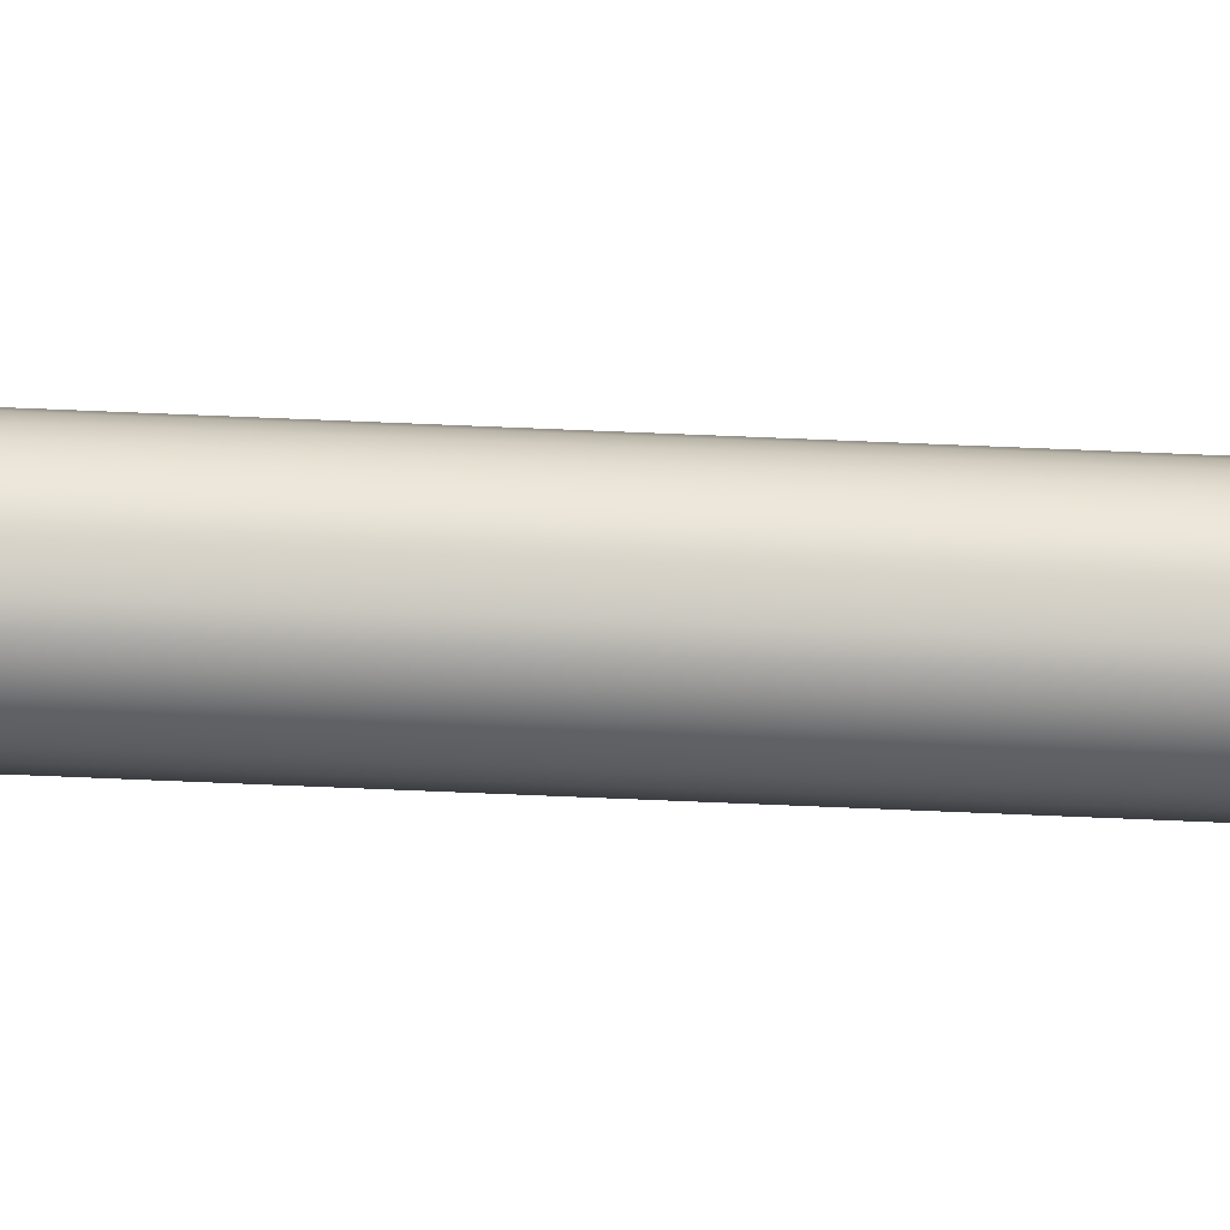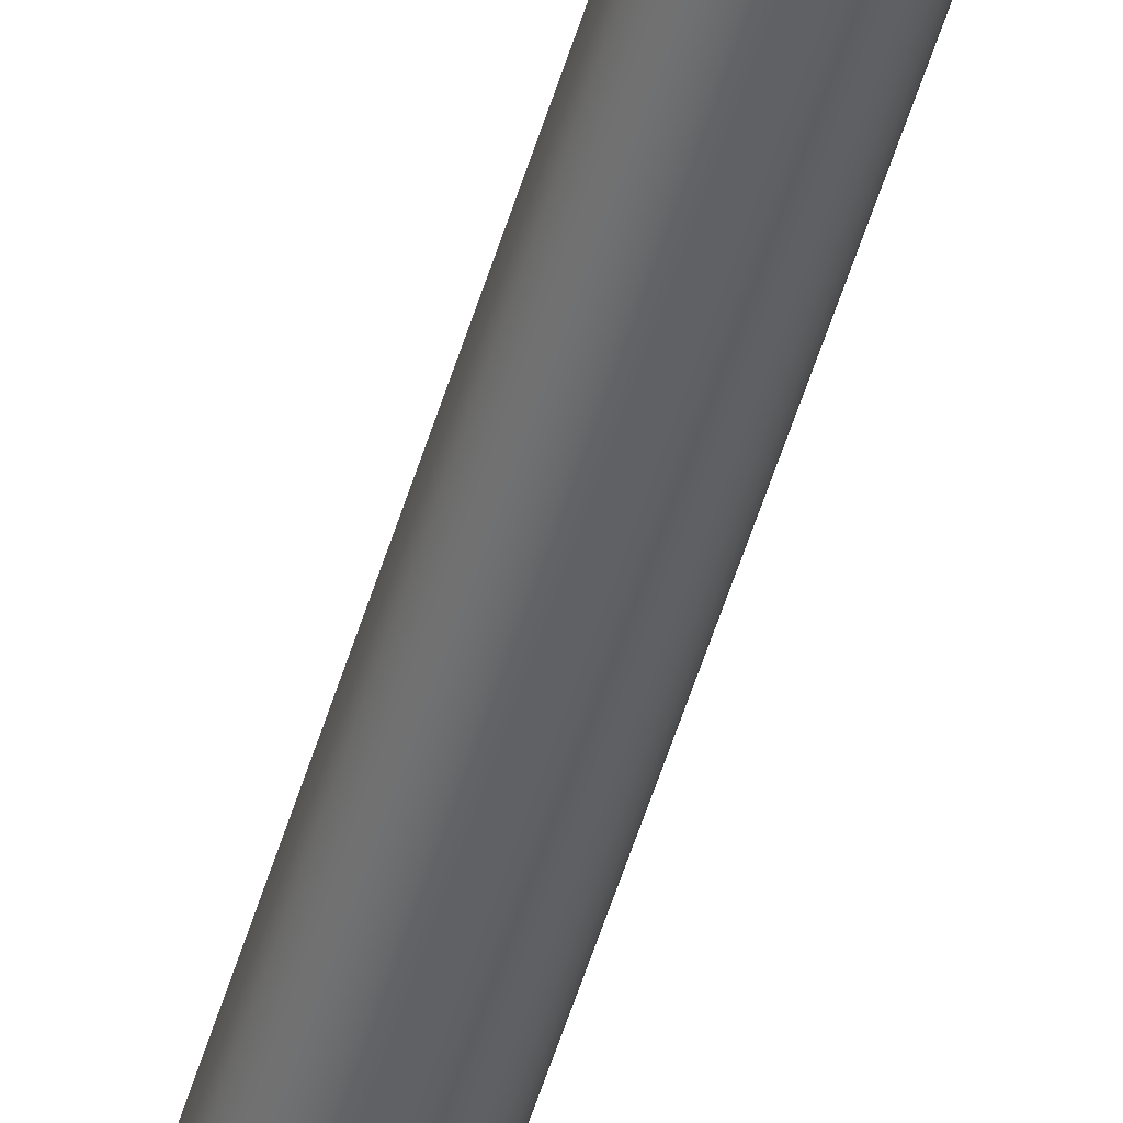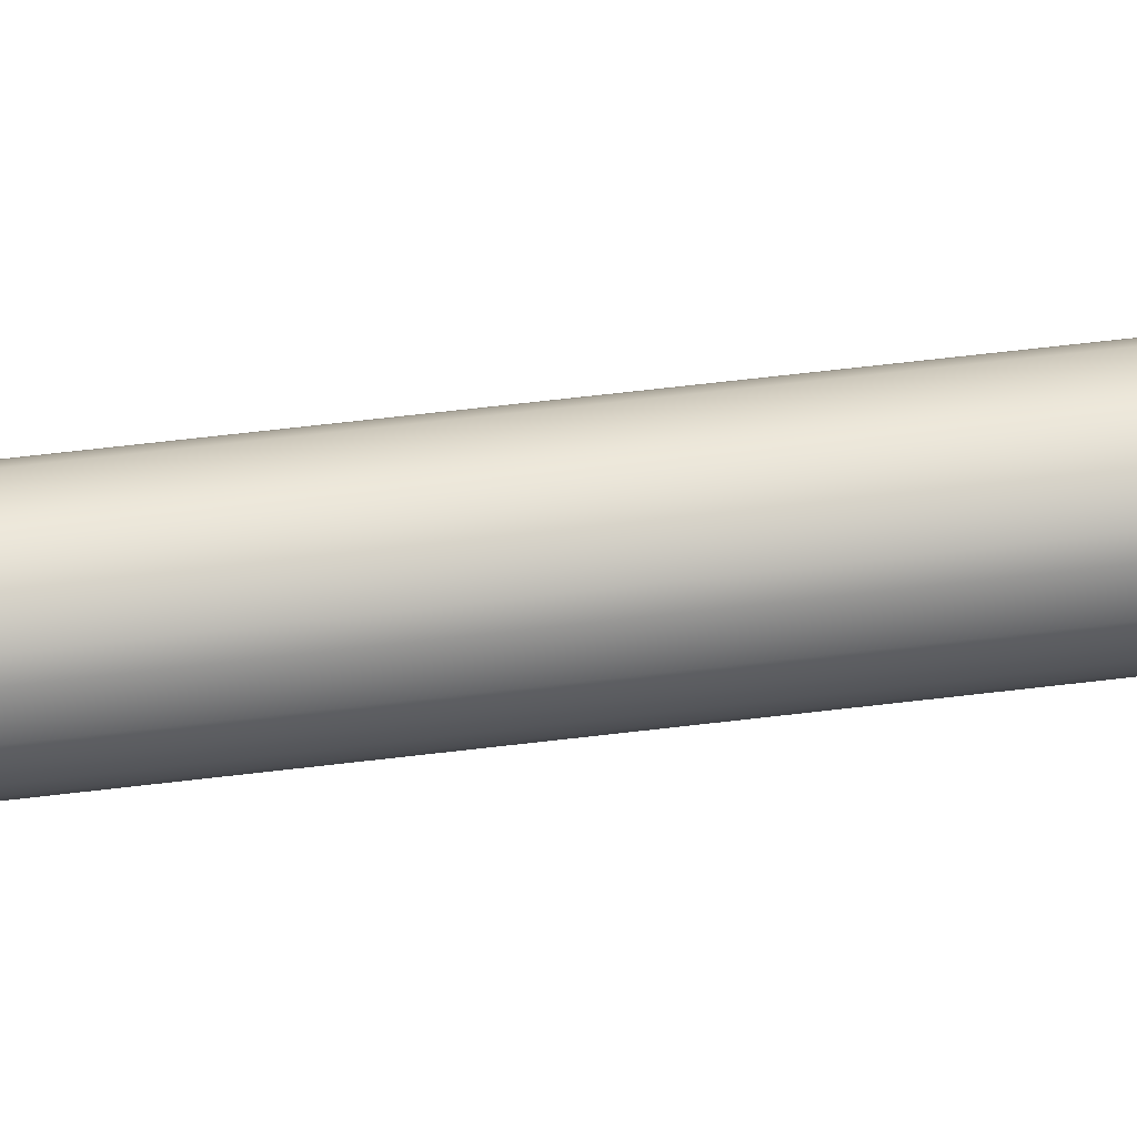
<metadata>
{"format":"obj","ext":"obj","renderer":"f3d","projection":"perspective","resolution":1024,"background":"white","views":[{"elev":79.9,"azim":92.3,"up":"+Z"},{"elev":-49.2,"azim":-15.7,"up":"+Z"},{"elev":30.0,"azim":-102.2,"up":"+Z"}]}
</metadata>
<code>
o Cone_Cone.001
v 0.000711 -0.2356 -0.1157
v 0.01039 -0.2654 -0.0494
v 0.01971 -0.2654 -0.04658
v 0.02829 -0.2654 -0.04199
v 0.03581 -0.2654 -0.03582
v 0.04198 -0.2654 -0.0283
v 0.04657 -0.2654 -0.01972
v 0.04939 -0.2654 -0.01041
v 0.1156 -0.2356 -0.000723
v 0.000711 -0.005699 -0.000723
v 0.04939 -0.2654 0.00896
v 0.04657 -0.2654 0.01827
v 0.04198 -0.2654 0.02685
v 0.03581 -0.2654 0.03437
v 0.02829 -0.2654 0.04055
v 0.01971 -0.2654 0.04513
v 0.01039 -0.2654 0.04796
v 0.000711 -0.2356 0.1142
v -0.008973 -0.2654 0.04796
v -0.01828 -0.2654 0.04513
v -0.02686 -0.2654 0.04055
v -0.03439 -0.2654 0.03437
v -0.04056 -0.2654 0.02685
v -0.04515 -0.2654 0.01827
v -0.04797 -0.2654 0.00896
v -0.1142 -0.2356 -0.000723
v -0.04797 -0.2654 -0.01041
v -0.04515 -0.2654 -0.01972
v -0.04056 -0.2654 -0.0283
v -0.03439 -0.2654 -0.03582
v -0.02686 -0.2654 -0.04199
v -0.01828 -0.2654 -0.04658
v -0.008972 -0.2654 -0.0494
v 0.01039 -0.3109 -0.0494
v 0.01971 -0.3109 -0.04658
v 0.02829 -0.3109 -0.04199
v 0.03581 -0.3109 -0.03582
v 0.04198 -0.3109 -0.0283
v 0.04657 -0.3109 -0.01972
v 0.04939 -0.3109 -0.01041
v 0.000711 -0.1109 -0.000723
v 0.04939 -0.3109 0.00896
v 0.04657 -0.3109 0.01827
v 0.04198 -0.3109 0.02685
v 0.03581 -0.3109 0.03437
v 0.02829 -0.3109 0.04055
v 0.01971 -0.3109 0.04513
v 0.01039 -0.3109 0.04796
v -0.008973 -0.3109 0.04796
v -0.01828 -0.3109 0.04513
v -0.02686 -0.3109 0.04055
v -0.03439 -0.3109 0.03437
v -0.04056 -0.3109 0.02685
v -0.04515 -0.3109 0.01827
v -0.04797 -0.3109 0.00896
v -0.04797 -0.3109 -0.01041
v -0.04515 -0.3109 -0.01972
v -0.04056 -0.3109 -0.0283
v -0.03439 -0.3109 -0.03582
v -0.02686 -0.3109 -0.04199
v -0.01828 -0.3109 -0.04658
v -0.008973 -0.3109 -0.0494
v 0.01039 -3.408 -0.0494
v 0.01971 -3.408 -0.04658
v 0.02829 -3.408 -0.04199
v 0.03581 -3.408 -0.03582
v 0.04198 -3.408 -0.0283
v 0.04657 -3.408 -0.01972
v 0.04939 -3.408 -0.01041
v 0.04939 -3.408 0.00896
v 0.04657 -3.408 0.01827
v 0.04198 -3.408 0.02685
v 0.03581 -3.408 0.03437
v 0.02829 -3.408 0.04055
v 0.01971 -3.408 0.04513
v 0.01039 -3.408 0.04796
v -0.008973 -3.408 0.04796
v -0.01828 -3.408 0.04513
v -0.02686 -3.408 0.04055
v -0.03439 -3.408 0.03437
v -0.04056 -3.408 0.02685
v -0.04515 -3.408 0.01827
v -0.04797 -3.408 0.00896
v -0.04797 -3.408 -0.01041
v -0.04515 -3.408 -0.01972
v -0.04056 -3.408 -0.0283
v -0.03439 -3.408 -0.03582
v -0.02686 -3.408 -0.04199
v -0.01828 -3.408 -0.04658
v -0.008972 -3.408 -0.0494
v 0.01039 -3.76 -0.0494
v 0.01971 -3.76 -0.04658
v 0.02829 -3.76 -0.04199
v 0.03581 -3.76 -0.03582
v 0.04198 -3.76 -0.0283
v 0.04657 -3.76 -0.01972
v 0.04939 -3.76 -0.01041
v 0.04939 -3.76 0.00896
v 0.04657 -3.76 0.01827
v 0.04198 -3.76 0.02685
v 0.03581 -3.76 0.03437
v 0.02829 -3.76 0.04055
v 0.01971 -3.76 0.04513
v 0.01039 -3.76 0.04796
v -0.008972 -3.76 0.04796
v -0.01828 -3.76 0.04513
v -0.02686 -3.76 0.04055
v -0.03439 -3.76 0.03437
v -0.04056 -3.76 0.02685
v -0.04514 -3.76 0.01827
v -0.04797 -3.76 0.00896
v -0.04797 -3.76 -0.01041
v -0.04514 -3.76 -0.01972
v -0.04056 -3.76 -0.0283
v -0.03439 -3.76 -0.03582
v -0.02686 -3.76 -0.04199
v -0.01828 -3.76 -0.04658
v -0.008972 -3.76 -0.0494
v 0.01039 -3.83 -0.0494
v 0.01971 -3.83 -0.04658
v 0.02829 -3.83 -0.04199
v 0.03581 -3.83 -0.03582
v 0.04198 -3.83 -0.0283
v 0.04657 -3.83 -0.01972
v 0.04939 -3.83 -0.01041
v 0.04939 -3.83 0.00896
v 0.04657 -3.83 0.01827
v 0.04198 -3.83 0.02685
v 0.03581 -3.83 0.03437
v 0.02829 -3.83 0.04055
v 0.01971 -3.83 0.04513
v 0.01039 -3.83 0.04796
v -0.008972 -3.83 0.04796
v -0.01828 -3.83 0.04513
v -0.02686 -3.83 0.04055
v -0.03438 -3.83 0.03437
v -0.04056 -3.83 0.02685
v -0.04514 -3.83 0.01827
v -0.04797 -3.83 0.00896
v -0.04797 -3.83 -0.01041
v -0.04514 -3.83 -0.01972
v -0.04056 -3.83 -0.0283
v -0.03438 -3.83 -0.03582
v -0.02686 -3.83 -0.04199
v -0.01828 -3.83 -0.04658
v -0.008972 -3.83 -0.0494
v 0.03581 -3.408 -0.03582
v 0.03581 -3.76 -0.03582
v 0.09327 -3.466 -0.09329
v 0.09327 -3.817 -0.09329
v -0.09185 -3.466 -0.09329
v -0.09185 -3.817 -0.09329
v -0.09185 -3.466 0.09184
v -0.09185 -3.817 0.09184
v 0.09327 -3.466 0.09184
v 0.09327 -3.817 0.09184
v 0.03463 -3.408 -0.03699
v 0.03464 -3.76 -0.03699
v 0.0921 -3.466 -0.09446
v 0.0921 -3.817 -0.09446
v -0.03563 -3.408 -0.03458
v -0.03563 -3.76 -0.03458
v -0.09309 -3.466 -0.09204
v -0.09309 -3.817 -0.09204
v -0.03304 -3.408 0.03572
v -0.03304 -3.76 0.03572
v -0.09051 -3.466 0.09319
v -0.09051 -3.817 0.09319
v 0.03709 -3.408 0.03309
v 0.03709 -3.76 0.03309
v 0.09455 -3.466 0.09056
v 0.09455 -3.817 0.09056
f 48 49 41
f 56 55 41
f 27 25 55
f 17 19 49
f 42 40 41
f 11 8 42
f 62 34 41
f 33 2 62
f 40 42 69
f 84 85 112
f 57 58 85
f 56 57 84
f 48 49 76
f 49 50 77
f 54 55 82
f 42 43 70
f 53 54 81
f 34 35 63
f 47 48 75
f 39 40 68
f 46 47 74
f 52 53 80
f 38 39 67
f 45 46 73
f 51 52 79
f 55 56 83
f 61 62 89
f 37 38 66
f 44 45 72
f 50 51 78
f 60 61 88
f 36 37 65
f 43 44 71
f 59 60 87
f 35 36 64
f 62 34 90
f 58 59 86
f 110 111 138
f 71 72 99
f 90 63 118
f 81 82 109
f 68 69 96
f 83 84 111
f 66 67 94
f 79 80 107
f 89 90 117
f 64 65 92
f 77 78 105
f 87 88 115
f 74 75 102
f 85 86 113
f 72 73 100
f 82 83 110
f 70 71 98
f 69 70 97
f 67 68 95
f 80 81 108
f 76 77 104
f 65 66 93
f 78 79 106
f 88 89 116
f 63 64 91
f 75 76 103
f 86 87 114
f 73 74 101
f 146 119 145
f 98 99 126
f 97 98 125
f 95 96 123
f 108 109 136
f 104 105 132
f 93 94 122
f 106 107 134
f 116 117 145
f 91 92 120
f 103 104 131
f 114 115 143
f 101 102 129
f 112 113 140
f 99 100 127
f 118 91 119
f 109 110 137
f 96 97 124
f 111 112 139
f 94 95 123
f 107 108 135
f 117 118 146
f 92 93 121
f 105 106 133
f 115 116 144
f 102 103 130
f 113 114 141
f 100 101 128
f 94 66 148
f 148 147 158
f 115 87 162
f 165 166 168
f 80 108 165
f 73 101 169
f 56 27 55
f 48 17 49
f 8 40 42
f 2 34 62
f 42 70 69
f 85 113 112
f 58 86 85
f 57 85 84
f 49 77 76
f 50 78 77
f 55 83 82
f 43 71 70
f 54 82 81
f 35 64 63
f 48 76 75
f 40 69 68
f 47 75 74
f 53 81 80
f 39 68 67
f 46 74 73
f 52 80 79
f 56 84 83
f 62 90 89
f 38 67 66
f 45 73 72
f 51 79 78
f 61 89 88
f 37 66 65
f 44 72 71
f 60 88 87
f 36 65 64
f 34 63 90
f 59 87 86
f 111 139 138
f 72 100 99
f 63 91 118
f 82 110 109
f 69 97 96
f 84 112 111
f 67 95 94
f 80 108 107
f 90 118 117
f 65 93 92
f 78 106 105
f 88 116 115
f 75 103 102
f 86 114 113
f 73 101 100
f 83 111 110
f 71 99 98
f 70 98 97
f 68 96 95
f 81 109 108
f 77 105 104
f 66 94 93
f 79 107 106
f 89 117 116
f 64 92 91
f 76 104 103
f 87 115 114
f 74 102 101
f 119 120 145
f 120 121 145
f 121 122 145
f 122 123 145
f 123 124 145
f 124 125 145
f 125 126 145
f 126 127 145
f 145 143 144
f 145 127 143
f 131 129 130
f 128 129 131
f 127 128 131
f 143 127 131
f 134 132 133
f 139 137 138
f 140 137 139
f 134 131 132
f 143 131 134
f 142 143 134
f 136 134 135
f 142 134 136
f 141 142 136
f 140 141 137
f 141 136 137
f 99 127 126
f 98 126 125
f 96 124 123
f 109 137 136
f 105 133 132
f 121 93 122
f 107 135 134
f 144 116 145
f 119 91 120
f 104 132 131
f 142 114 143
f 102 130 129
f 113 141 140
f 100 128 127
f 146 118 119
f 110 138 137
f 97 125 124
f 112 140 139
f 122 94 123
f 108 136 135
f 145 117 146
f 120 92 121
f 106 134 133
f 143 115 144
f 103 131 130
f 114 142 141
f 101 129 128
f 66 147 148
f 147 157 158
f 87 161 162
f 167 165 168
f 108 166 165
f 101 170 169
f 10 25 55
f 1 10 2
f 30 29 58
f 3 2 35
f 20 19 50
f 31 30 59
f 4 3 36
f 26 10 27
f 25 10 26
f 21 20 51
f 32 31 60
f 5 4 37
f 22 21 52
f 11 10 42
f 33 32 61
f 18 10 19
f 17 10 18
f 12 11 43
f 6 5 38
f 23 22 52
f 10 8 40
f 13 12 44
f 7 6 39
f 9 10 11
f 8 10 9
f 24 23 53
f 14 13 45
f 8 7 40
f 2 10 34
f 19 10 41
f 33 10 1
f 25 24 54
f 19 17 18
f 61 41 62
f 60 41 61
f 59 41 60
f 58 41 59
f 57 41 58
f 56 41 57
f 54 41 55
f 53 41 54
f 52 41 53
f 51 41 52
f 50 41 51
f 49 41 50
f 47 41 48
f 46 41 47
f 45 41 46
f 44 41 45
f 43 41 44
f 42 41 43
f 39 41 40
f 38 41 39
f 37 41 38
f 36 41 37
f 35 41 36
f 34 41 35
f 29 28 57
f 28 27 56
f 27 10 56
f 17 16 48
f 10 17 41
f 10 33 62
f 16 15 47
f 15 14 46
f 41 10 55
f 59 30 58
f 2 34 35
f 19 49 50
f 60 31 59
f 3 35 36
f 20 50 51
f 61 32 60
f 4 36 37
f 21 51 52
f 10 41 42
f 62 33 61
f 11 42 43
f 5 37 38
f 53 23 52
f 41 10 40
f 12 43 44
f 6 38 39
f 54 24 53
f 13 44 45
f 7 39 40
f 10 41 34
f 49 19 41
f 55 25 54
f 27 25 26
f 1 2 33
f 2 3 33
f 3 4 33
f 4 5 33
f 5 6 33
f 6 7 33
f 7 8 33
f 8 9 11
f 33 8 32
f 8 11 32
f 11 12 32
f 12 13 32
f 13 14 32
f 14 15 32
f 15 16 17
f 32 15 17
f 32 17 19
f 31 32 30
f 32 19 30
f 20 21 22
f 20 22 23
f 19 20 23
f 30 19 29
f 19 23 29
f 23 24 29
f 24 25 29
f 25 27 28
f 29 25 28
f 58 29 57
f 57 28 56
f 10 41 56
f 16 47 48
f 17 48 41
f 41 10 62
f 15 46 47
f 14 45 46
f 147 149 157
f 87 151 161
f 108 154 166
f 101 156 170
f 150 148 160
f 149 150 159
f 152 115 164
f 151 152 163
f 153 80 167
f 154 153 168
f 155 73 171
f 156 155 172
f 115 152 87
f 166 167 165
f 170 171 169
f 157 149 150
f 158 150 149
f 149 159 157
f 151 163 161
f 154 168 166
f 156 172 170
f 148 158 160
f 150 160 159
f 115 162 164
f 152 164 163
f 80 165 167
f 153 167 168
f 73 169 171
f 155 171 172
f 152 151 87
f 168 167 166
f 153 168 80
f 168 166 80
f 172 171 170
f 155 172 73
f 172 170 73
f 158 157 150
f 157 158 147
f 158 149 147
f 158 157 160
f 162 161 164
f 169 170 172
f 157 159 160
f 161 163 164
f 171 169 172

</code>
